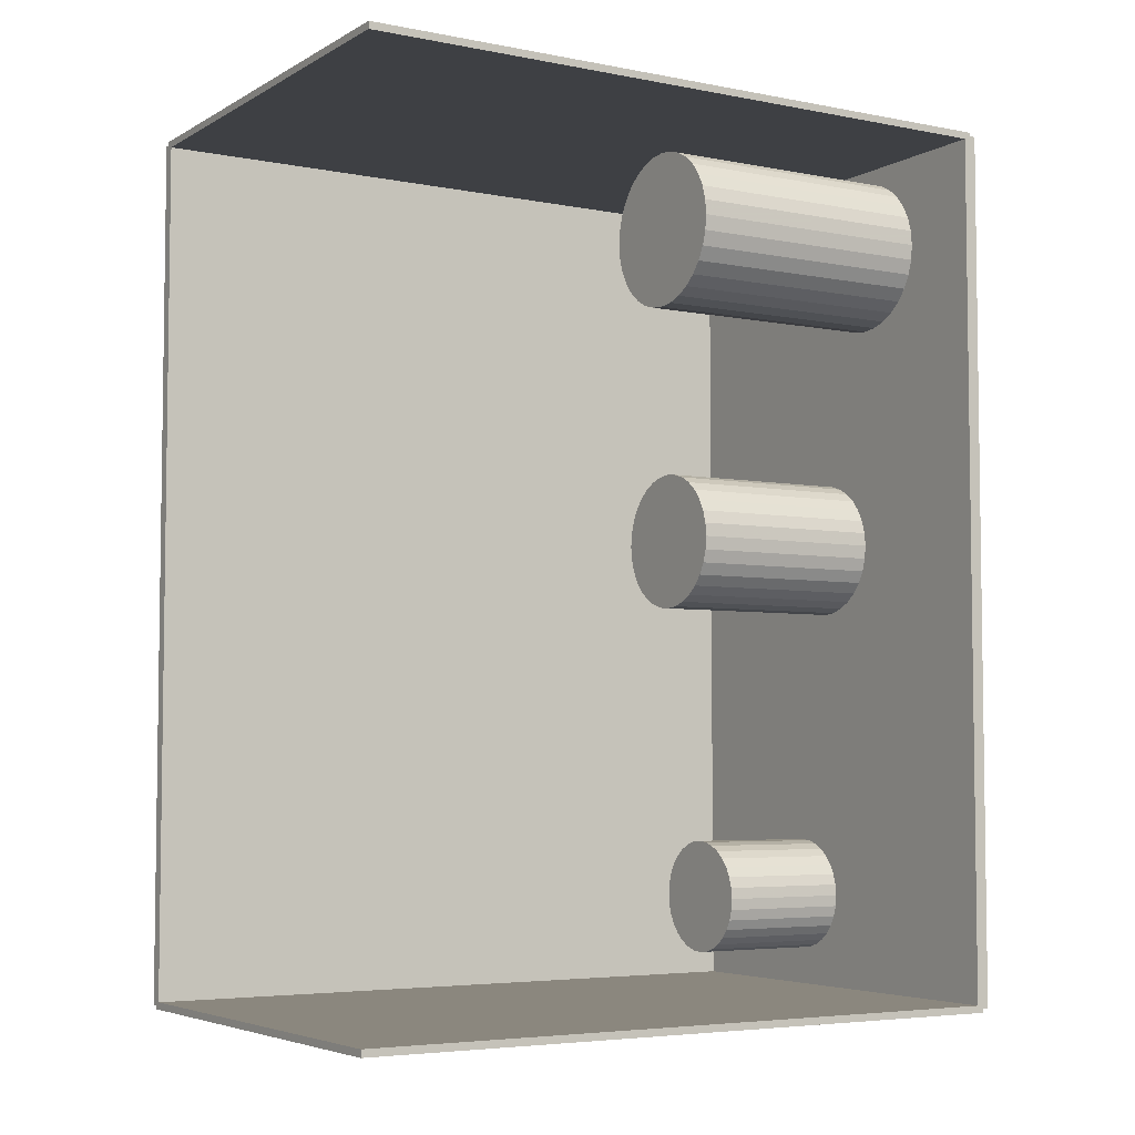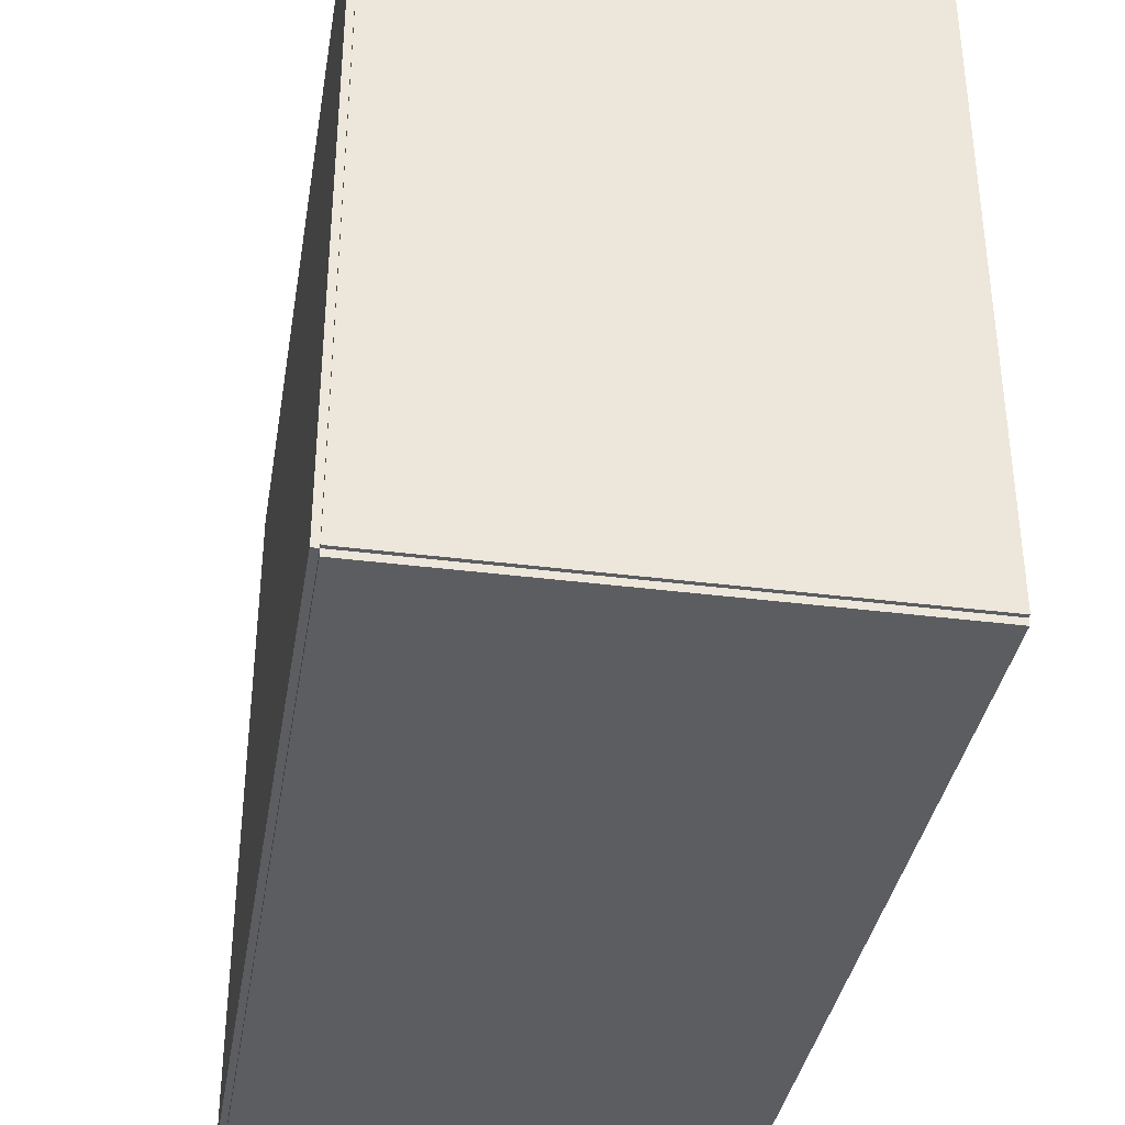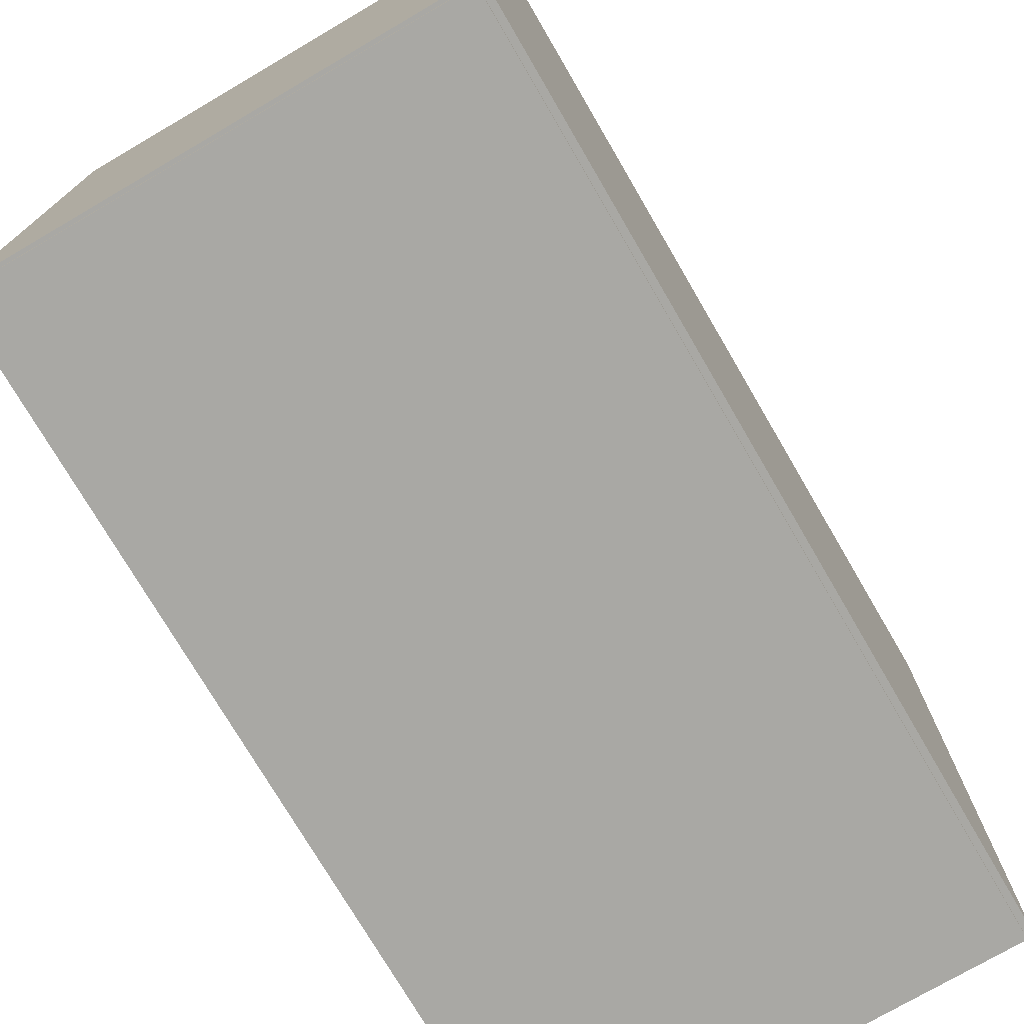
<metadata>
{"format":"obj","ext":"obj","renderer":"f3d","projection":"perspective","resolution":1024,"background":"white","views":[{"elev":-4.9,"azim":58.5,"up":"+Y"},{"elev":-36.6,"azim":-9.4,"up":"+Z"},{"elev":-74.9,"azim":-149.7,"up":"+Z"}]}
</metadata>
<code>
v -0.09457 -0.1809 -0.002651
v -0.09457 -0.1809 0.002651
v -0.09457 0.1809 -0.002651
v -0.09457 0.1809 0.002651
v 0.09457 -0.1809 -0.002651
v 0.09457 -0.1809 0.002651
v 0.09457 0.1809 -0.002651
v 0.09457 0.1809 0.002651
v -0.09192 -0.1809 0
v -0.09722 -0.1809 0
v -0.09192 0.1809 0
v -0.09722 0.1809 0
v -0.09192 -0.1809 0.2812
v -0.09722 -0.1809 0.2812
v -0.09192 0.1809 0.2812
v -0.09722 0.1809 0.2812
v -0.09457 0.1794 0.2812
v -0.09457 0.1824 0.2812
v -0.09457 0.1794 0
v -0.09457 0.1824 0
v 0.09457 0.1794 0.2812
v 0.09457 0.1824 0.2812
v 0.09457 0.1794 0
v 0.09457 0.1824 0
v -0.09457 -0.1794 0
v -0.09457 -0.1824 0
v -0.09457 -0.1794 0.2812
v -0.09457 -0.1824 0.2812
v 0.09457 -0.1794 0
v 0.09457 -0.1824 0
v 0.09457 -0.1794 0.2812
v 0.09457 -0.1824 0.2812
v -0.01806 -0.1391 0.005301
v 0.005944 -0.1391 0.005301
v 0.005944 -0.1391 0.06149
v -0.01806 -0.1391 0.06149
v 0.005483 -0.1344 0.005301
v 0.005483 -0.1344 0.06149
v 0.004116 -0.1299 0.005301
v 0.004116 -0.1299 0.06149
v 0.001898 -0.1257 0.005301
v 0.001898 -0.1257 0.06149
v -0.001087 -0.1221 0.005301
v -0.001087 -0.1221 0.06149
v -0.004725 -0.1191 0.005301
v -0.004725 -0.1191 0.06149
v -0.008875 -0.1169 0.005301
v -0.008875 -0.1169 0.06149
v -0.01338 -0.1155 0.005301
v -0.01338 -0.1155 0.06149
v -0.01806 -0.1151 0.005301
v -0.01806 -0.1151 0.06149
v -0.02275 -0.1155 0.005301
v -0.02275 -0.1155 0.06149
v -0.02725 -0.1169 0.005301
v -0.02725 -0.1169 0.06149
v -0.0314 -0.1191 0.005301
v -0.0314 -0.1191 0.06149
v -0.03504 -0.1221 0.005301
v -0.03504 -0.1221 0.06149
v -0.03802 -0.1257 0.005301
v -0.03802 -0.1257 0.06149
v -0.04024 -0.1299 0.005301
v -0.04024 -0.1299 0.06149
v -0.04161 -0.1344 0.005301
v -0.04161 -0.1344 0.06149
v -0.04207 -0.1391 0.005301
v -0.04207 -0.1391 0.06149
v -0.04161 -0.1437 0.005301
v -0.04161 -0.1437 0.06149
v -0.04024 -0.1483 0.005301
v -0.04024 -0.1483 0.06149
v -0.03802 -0.1524 0.005301
v -0.03802 -0.1524 0.06149
v -0.03504 -0.156 0.005301
v -0.03504 -0.156 0.06149
v -0.0314 -0.159 0.005301
v -0.0314 -0.159 0.06149
v -0.02725 -0.1612 0.005301
v -0.02725 -0.1612 0.06149
v -0.02275 -0.1626 0.005301
v -0.02275 -0.1626 0.06149
v -0.01806 -0.1631 0.005301
v -0.01806 -0.1631 0.06149
v -0.01338 -0.1626 0.005301
v -0.01338 -0.1626 0.06149
v -0.008875 -0.1612 0.005301
v -0.008875 -0.1612 0.06149
v -0.004725 -0.159 0.005301
v -0.004725 -0.159 0.06149
v -0.001087 -0.156 0.005301
v -0.001087 -0.156 0.06149
v 0.001898 -0.1524 0.005301
v 0.001898 -0.1524 0.06149
v 0.004116 -0.1483 0.005301
v 0.004116 -0.1483 0.06149
v 0.005483 -0.1437 0.005301
v 0.005483 -0.1437 0.06149
v 0.0002086 0.01329 0.005301
v 0.02892 0.01329 0.005301
v 0.02892 0.01329 0.08991
v 0.0002086 0.01329 0.08991
v 0.02836 0.01889 0.005301
v 0.02836 0.01889 0.08991
v 0.02673 0.02428 0.005301
v 0.02673 0.02428 0.08991
v 0.02408 0.02924 0.005301
v 0.02408 0.02924 0.08991
v 0.02051 0.03359 0.005301
v 0.02051 0.03359 0.08991
v 0.01616 0.03716 0.005301
v 0.01616 0.03716 0.08991
v 0.01119 0.03981 0.005301
v 0.01119 0.03981 0.08991
v 0.005809 0.04145 0.005301
v 0.005809 0.04145 0.08991
v 0.0002086 0.042 0.005301
v 0.0002086 0.042 0.08991
v -0.005392 0.04145 0.005301
v -0.005392 0.04145 0.08991
v -0.01078 0.03981 0.005301
v -0.01078 0.03981 0.08991
v -0.01574 0.03716 0.005301
v -0.01574 0.03716 0.08991
v -0.02009 0.03359 0.005301
v -0.02009 0.03359 0.08991
v -0.02366 0.02924 0.005301
v -0.02366 0.02924 0.08991
v -0.02631 0.02428 0.005301
v -0.02631 0.02428 0.08991
v -0.02795 0.01889 0.005301
v -0.02795 0.01889 0.08991
v -0.0285 0.01329 0.005301
v -0.0285 0.01329 0.08991
v -0.02795 0.007692 0.005301
v -0.02795 0.007692 0.08991
v -0.02631 0.002306 0.005301
v -0.02631 0.002306 0.08991
v -0.02366 -0.002657 0.005301
v -0.02366 -0.002657 0.08991
v -0.02009 -0.007007 0.005301
v -0.02009 -0.007007 0.08991
v -0.01574 -0.01058 0.005301
v -0.01574 -0.01058 0.08991
v -0.01078 -0.01323 0.005301
v -0.01078 -0.01323 0.08991
v -0.005392 -0.01486 0.005301
v -0.005392 -0.01486 0.08991
v 0.0002086 -0.01542 0.005301
v 0.0002086 -0.01542 0.08991
v 0.005809 -0.01486 0.005301
v 0.005809 -0.01486 0.08991
v 0.01119 -0.01323 0.005301
v 0.01119 -0.01323 0.08991
v 0.01616 -0.01058 0.005301
v 0.01616 -0.01058 0.08991
v 0.02051 -0.007007 0.005301
v 0.02051 -0.007007 0.08991
v 0.02408 -0.002657 0.005301
v 0.02408 -0.002657 0.08991
v 0.02673 0.002306 0.005301
v 0.02673 0.002306 0.08991
v 0.02836 0.007692 0.005301
v 0.02836 0.007692 0.08991
v 0.03022 0.1401 0.005301
v 0.06268 0.1401 0.005301
v 0.06268 0.1401 0.05901
v 0.03022 0.1401 0.05901
v 0.06205 0.1464 0.005301
v 0.06205 0.1464 0.05901
v 0.0602 0.1525 0.005301
v 0.0602 0.1525 0.05901
v 0.05721 0.1581 0.005301
v 0.05721 0.1581 0.05901
v 0.05317 0.163 0.005301
v 0.05317 0.163 0.05901
v 0.04825 0.1671 0.005301
v 0.04825 0.1671 0.05901
v 0.04264 0.1701 0.005301
v 0.04264 0.1701 0.05901
v 0.03655 0.1719 0.005301
v 0.03655 0.1719 0.05901
v 0.03022 0.1725 0.005301
v 0.03022 0.1725 0.05901
v 0.02388 0.1719 0.005301
v 0.02388 0.1719 0.05901
v 0.01779 0.1701 0.005301
v 0.01779 0.1701 0.05901
v 0.01218 0.1671 0.005301
v 0.01218 0.1671 0.05901
v 0.007264 0.163 0.005301
v 0.007264 0.163 0.05901
v 0.003227 0.1581 0.005301
v 0.003227 0.1581 0.05901
v 0.0002276 0.1525 0.005301
v 0.0002276 0.1525 0.05901
v -0.00162 0.1464 0.005301
v -0.00162 0.1464 0.05901
v -0.002243 0.1401 0.005301
v -0.002243 0.1401 0.05901
v -0.00162 0.1337 0.005301
v -0.00162 0.1337 0.05901
v 0.0002276 0.1277 0.005301
v 0.0002276 0.1277 0.05901
v 0.003227 0.122 0.005301
v 0.003227 0.122 0.05901
v 0.007264 0.1171 0.005301
v 0.007264 0.1171 0.05901
v 0.01218 0.1131 0.005301
v 0.01218 0.1131 0.05901
v 0.01779 0.1101 0.005301
v 0.01779 0.1101 0.05901
v 0.02388 0.1082 0.005301
v 0.02388 0.1082 0.05901
v 0.03022 0.1076 0.005301
v 0.03022 0.1076 0.05901
v 0.03655 0.1082 0.005301
v 0.03655 0.1082 0.05901
v 0.04264 0.1101 0.005301
v 0.04264 0.1101 0.05901
v 0.04825 0.1131 0.005301
v 0.04825 0.1131 0.05901
v 0.05317 0.1171 0.005301
v 0.05317 0.1171 0.05901
v 0.05721 0.122 0.005301
v 0.05721 0.122 0.05901
v 0.0602 0.1277 0.005301
v 0.0602 0.1277 0.05901
v 0.06205 0.1337 0.005301
v 0.06205 0.1337 0.05901
v 0.03022 0.1401 0.05901
v 0.06268 0.1401 0.05901
v 0.06268 0.1401 0.1127
v 0.03022 0.1401 0.1127
v 0.06205 0.1464 0.05901
v 0.06205 0.1464 0.1127
v 0.0602 0.1525 0.05901
v 0.0602 0.1525 0.1127
v 0.05721 0.1581 0.05901
v 0.05721 0.1581 0.1127
v 0.05317 0.163 0.05901
v 0.05317 0.163 0.1127
v 0.04825 0.1671 0.05901
v 0.04825 0.1671 0.1127
v 0.04264 0.1701 0.05901
v 0.04264 0.1701 0.1127
v 0.03655 0.1719 0.05901
v 0.03655 0.1719 0.1127
v 0.03022 0.1725 0.05901
v 0.03022 0.1725 0.1127
v 0.02388 0.1719 0.05901
v 0.02388 0.1719 0.1127
v 0.01779 0.1701 0.05901
v 0.01779 0.1701 0.1127
v 0.01218 0.1671 0.05901
v 0.01218 0.1671 0.1127
v 0.007264 0.163 0.05901
v 0.007264 0.163 0.1127
v 0.003227 0.1581 0.05901
v 0.003227 0.1581 0.1127
v 0.0002276 0.1525 0.05901
v 0.0002276 0.1525 0.1127
v -0.00162 0.1464 0.05901
v -0.00162 0.1464 0.1127
v -0.002243 0.1401 0.05901
v -0.002243 0.1401 0.1127
v -0.00162 0.1337 0.05901
v -0.00162 0.1337 0.1127
v 0.0002276 0.1277 0.05901
v 0.0002276 0.1277 0.1127
v 0.003227 0.122 0.05901
v 0.003227 0.122 0.1127
v 0.007264 0.1171 0.05901
v 0.007264 0.1171 0.1127
v 0.01218 0.1131 0.05901
v 0.01218 0.1131 0.1127
v 0.01779 0.1101 0.05901
v 0.01779 0.1101 0.1127
v 0.02388 0.1082 0.05901
v 0.02388 0.1082 0.1127
v 0.03022 0.1076 0.05901
v 0.03022 0.1076 0.1127
v 0.03655 0.1082 0.05901
v 0.03655 0.1082 0.1127
v 0.04264 0.1101 0.05901
v 0.04264 0.1101 0.1127
v 0.04825 0.1131 0.05901
v 0.04825 0.1131 0.1127
v 0.05317 0.1171 0.05901
v 0.05317 0.1171 0.1127
v 0.05721 0.122 0.05901
v 0.05721 0.122 0.1127
v 0.0602 0.1277 0.05901
v 0.0602 0.1277 0.1127
v 0.06205 0.1337 0.05901
v 0.06205 0.1337 0.1127
f 2 4 1
f 5 2 1
f 1 4 3
f 3 5 1
f 2 8 4
f 6 2 5
f 6 8 2
f 4 8 3
f 7 5 3
f 3 8 7
f 7 6 5
f 8 6 7
f 10 12 9
f 13 10 9
f 9 12 11
f 11 13 9
f 10 16 12
f 14 10 13
f 14 16 10
f 12 16 11
f 15 13 11
f 11 16 15
f 15 14 13
f 16 14 15
f 18 20 17
f 21 18 17
f 17 20 19
f 19 21 17
f 18 24 20
f 22 18 21
f 22 24 18
f 20 24 19
f 23 21 19
f 19 24 23
f 23 22 21
f 24 22 23
f 26 28 25
f 29 26 25
f 25 28 27
f 27 29 25
f 26 32 28
f 30 26 29
f 30 32 26
f 28 32 27
f 31 29 27
f 27 32 31
f 31 30 29
f 32 30 31
f 34 33 37
f 34 37 35
f 35 37 38
f 35 38 36
f 37 33 39
f 37 39 38
f 38 39 40
f 38 40 36
f 39 33 41
f 39 41 40
f 40 41 42
f 40 42 36
f 41 33 43
f 41 43 42
f 42 43 44
f 42 44 36
f 43 33 45
f 43 45 44
f 44 45 46
f 44 46 36
f 45 33 47
f 45 47 46
f 46 47 48
f 46 48 36
f 47 33 49
f 47 49 48
f 48 49 50
f 48 50 36
f 49 33 51
f 49 51 50
f 50 51 52
f 50 52 36
f 51 33 53
f 51 53 52
f 52 53 54
f 52 54 36
f 53 33 55
f 53 55 54
f 54 55 56
f 54 56 36
f 55 33 57
f 55 57 56
f 56 57 58
f 56 58 36
f 57 33 59
f 57 59 58
f 58 59 60
f 58 60 36
f 59 33 61
f 59 61 60
f 60 61 62
f 60 62 36
f 61 33 63
f 61 63 62
f 62 63 64
f 62 64 36
f 63 33 65
f 63 65 64
f 64 65 66
f 64 66 36
f 65 33 67
f 65 67 66
f 66 67 68
f 66 68 36
f 67 33 69
f 67 69 68
f 68 69 70
f 68 70 36
f 69 33 71
f 69 71 70
f 70 71 72
f 70 72 36
f 71 33 73
f 71 73 72
f 72 73 74
f 72 74 36
f 73 33 75
f 73 75 74
f 74 75 76
f 74 76 36
f 75 33 77
f 75 77 76
f 76 77 78
f 76 78 36
f 77 33 79
f 77 79 78
f 78 79 80
f 78 80 36
f 79 33 81
f 79 81 80
f 80 81 82
f 80 82 36
f 81 33 83
f 81 83 82
f 82 83 84
f 82 84 36
f 83 33 85
f 83 85 84
f 84 85 86
f 84 86 36
f 85 33 87
f 85 87 86
f 86 87 88
f 86 88 36
f 87 33 89
f 87 89 88
f 88 89 90
f 88 90 36
f 89 33 91
f 89 91 90
f 90 91 92
f 90 92 36
f 91 33 93
f 91 93 92
f 92 93 94
f 92 94 36
f 93 33 95
f 93 95 94
f 94 95 96
f 94 96 36
f 95 33 97
f 95 97 96
f 96 97 98
f 96 98 36
f 97 33 34
f 97 34 98
f 98 34 35
f 98 35 36
f 100 99 103
f 100 103 101
f 101 103 104
f 101 104 102
f 103 99 105
f 103 105 104
f 104 105 106
f 104 106 102
f 105 99 107
f 105 107 106
f 106 107 108
f 106 108 102
f 107 99 109
f 107 109 108
f 108 109 110
f 108 110 102
f 109 99 111
f 109 111 110
f 110 111 112
f 110 112 102
f 111 99 113
f 111 113 112
f 112 113 114
f 112 114 102
f 113 99 115
f 113 115 114
f 114 115 116
f 114 116 102
f 115 99 117
f 115 117 116
f 116 117 118
f 116 118 102
f 117 99 119
f 117 119 118
f 118 119 120
f 118 120 102
f 119 99 121
f 119 121 120
f 120 121 122
f 120 122 102
f 121 99 123
f 121 123 122
f 122 123 124
f 122 124 102
f 123 99 125
f 123 125 124
f 124 125 126
f 124 126 102
f 125 99 127
f 125 127 126
f 126 127 128
f 126 128 102
f 127 99 129
f 127 129 128
f 128 129 130
f 128 130 102
f 129 99 131
f 129 131 130
f 130 131 132
f 130 132 102
f 131 99 133
f 131 133 132
f 132 133 134
f 132 134 102
f 133 99 135
f 133 135 134
f 134 135 136
f 134 136 102
f 135 99 137
f 135 137 136
f 136 137 138
f 136 138 102
f 137 99 139
f 137 139 138
f 138 139 140
f 138 140 102
f 139 99 141
f 139 141 140
f 140 141 142
f 140 142 102
f 141 99 143
f 141 143 142
f 142 143 144
f 142 144 102
f 143 99 145
f 143 145 144
f 144 145 146
f 144 146 102
f 145 99 147
f 145 147 146
f 146 147 148
f 146 148 102
f 147 99 149
f 147 149 148
f 148 149 150
f 148 150 102
f 149 99 151
f 149 151 150
f 150 151 152
f 150 152 102
f 151 99 153
f 151 153 152
f 152 153 154
f 152 154 102
f 153 99 155
f 153 155 154
f 154 155 156
f 154 156 102
f 155 99 157
f 155 157 156
f 156 157 158
f 156 158 102
f 157 99 159
f 157 159 158
f 158 159 160
f 158 160 102
f 159 99 161
f 159 161 160
f 160 161 162
f 160 162 102
f 161 99 163
f 161 163 162
f 162 163 164
f 162 164 102
f 163 99 100
f 163 100 164
f 164 100 101
f 164 101 102
f 166 165 169
f 166 169 167
f 167 169 170
f 167 170 168
f 169 165 171
f 169 171 170
f 170 171 172
f 170 172 168
f 171 165 173
f 171 173 172
f 172 173 174
f 172 174 168
f 173 165 175
f 173 175 174
f 174 175 176
f 174 176 168
f 175 165 177
f 175 177 176
f 176 177 178
f 176 178 168
f 177 165 179
f 177 179 178
f 178 179 180
f 178 180 168
f 179 165 181
f 179 181 180
f 180 181 182
f 180 182 168
f 181 165 183
f 181 183 182
f 182 183 184
f 182 184 168
f 183 165 185
f 183 185 184
f 184 185 186
f 184 186 168
f 185 165 187
f 185 187 186
f 186 187 188
f 186 188 168
f 187 165 189
f 187 189 188
f 188 189 190
f 188 190 168
f 189 165 191
f 189 191 190
f 190 191 192
f 190 192 168
f 191 165 193
f 191 193 192
f 192 193 194
f 192 194 168
f 193 165 195
f 193 195 194
f 194 195 196
f 194 196 168
f 195 165 197
f 195 197 196
f 196 197 198
f 196 198 168
f 197 165 199
f 197 199 198
f 198 199 200
f 198 200 168
f 199 165 201
f 199 201 200
f 200 201 202
f 200 202 168
f 201 165 203
f 201 203 202
f 202 203 204
f 202 204 168
f 203 165 205
f 203 205 204
f 204 205 206
f 204 206 168
f 205 165 207
f 205 207 206
f 206 207 208
f 206 208 168
f 207 165 209
f 207 209 208
f 208 209 210
f 208 210 168
f 209 165 211
f 209 211 210
f 210 211 212
f 210 212 168
f 211 165 213
f 211 213 212
f 212 213 214
f 212 214 168
f 213 165 215
f 213 215 214
f 214 215 216
f 214 216 168
f 215 165 217
f 215 217 216
f 216 217 218
f 216 218 168
f 217 165 219
f 217 219 218
f 218 219 220
f 218 220 168
f 219 165 221
f 219 221 220
f 220 221 222
f 220 222 168
f 221 165 223
f 221 223 222
f 222 223 224
f 222 224 168
f 223 165 225
f 223 225 224
f 224 225 226
f 224 226 168
f 225 165 227
f 225 227 226
f 226 227 228
f 226 228 168
f 227 165 229
f 227 229 228
f 228 229 230
f 228 230 168
f 229 165 166
f 229 166 230
f 230 166 167
f 230 167 168
f 232 231 235
f 232 235 233
f 233 235 236
f 233 236 234
f 235 231 237
f 235 237 236
f 236 237 238
f 236 238 234
f 237 231 239
f 237 239 238
f 238 239 240
f 238 240 234
f 239 231 241
f 239 241 240
f 240 241 242
f 240 242 234
f 241 231 243
f 241 243 242
f 242 243 244
f 242 244 234
f 243 231 245
f 243 245 244
f 244 245 246
f 244 246 234
f 245 231 247
f 245 247 246
f 246 247 248
f 246 248 234
f 247 231 249
f 247 249 248
f 248 249 250
f 248 250 234
f 249 231 251
f 249 251 250
f 250 251 252
f 250 252 234
f 251 231 253
f 251 253 252
f 252 253 254
f 252 254 234
f 253 231 255
f 253 255 254
f 254 255 256
f 254 256 234
f 255 231 257
f 255 257 256
f 256 257 258
f 256 258 234
f 257 231 259
f 257 259 258
f 258 259 260
f 258 260 234
f 259 231 261
f 259 261 260
f 260 261 262
f 260 262 234
f 261 231 263
f 261 263 262
f 262 263 264
f 262 264 234
f 263 231 265
f 263 265 264
f 264 265 266
f 264 266 234
f 265 231 267
f 265 267 266
f 266 267 268
f 266 268 234
f 267 231 269
f 267 269 268
f 268 269 270
f 268 270 234
f 269 231 271
f 269 271 270
f 270 271 272
f 270 272 234
f 271 231 273
f 271 273 272
f 272 273 274
f 272 274 234
f 273 231 275
f 273 275 274
f 274 275 276
f 274 276 234
f 275 231 277
f 275 277 276
f 276 277 278
f 276 278 234
f 277 231 279
f 277 279 278
f 278 279 280
f 278 280 234
f 279 231 281
f 279 281 280
f 280 281 282
f 280 282 234
f 281 231 283
f 281 283 282
f 282 283 284
f 282 284 234
f 283 231 285
f 283 285 284
f 284 285 286
f 284 286 234
f 285 231 287
f 285 287 286
f 286 287 288
f 286 288 234
f 287 231 289
f 287 289 288
f 288 289 290
f 288 290 234
f 289 231 291
f 289 291 290
f 290 291 292
f 290 292 234
f 291 231 293
f 291 293 292
f 292 293 294
f 292 294 234
f 293 231 295
f 293 295 294
f 294 295 296
f 294 296 234
f 295 231 232
f 295 232 296
f 296 232 233
f 296 233 234

</code>
